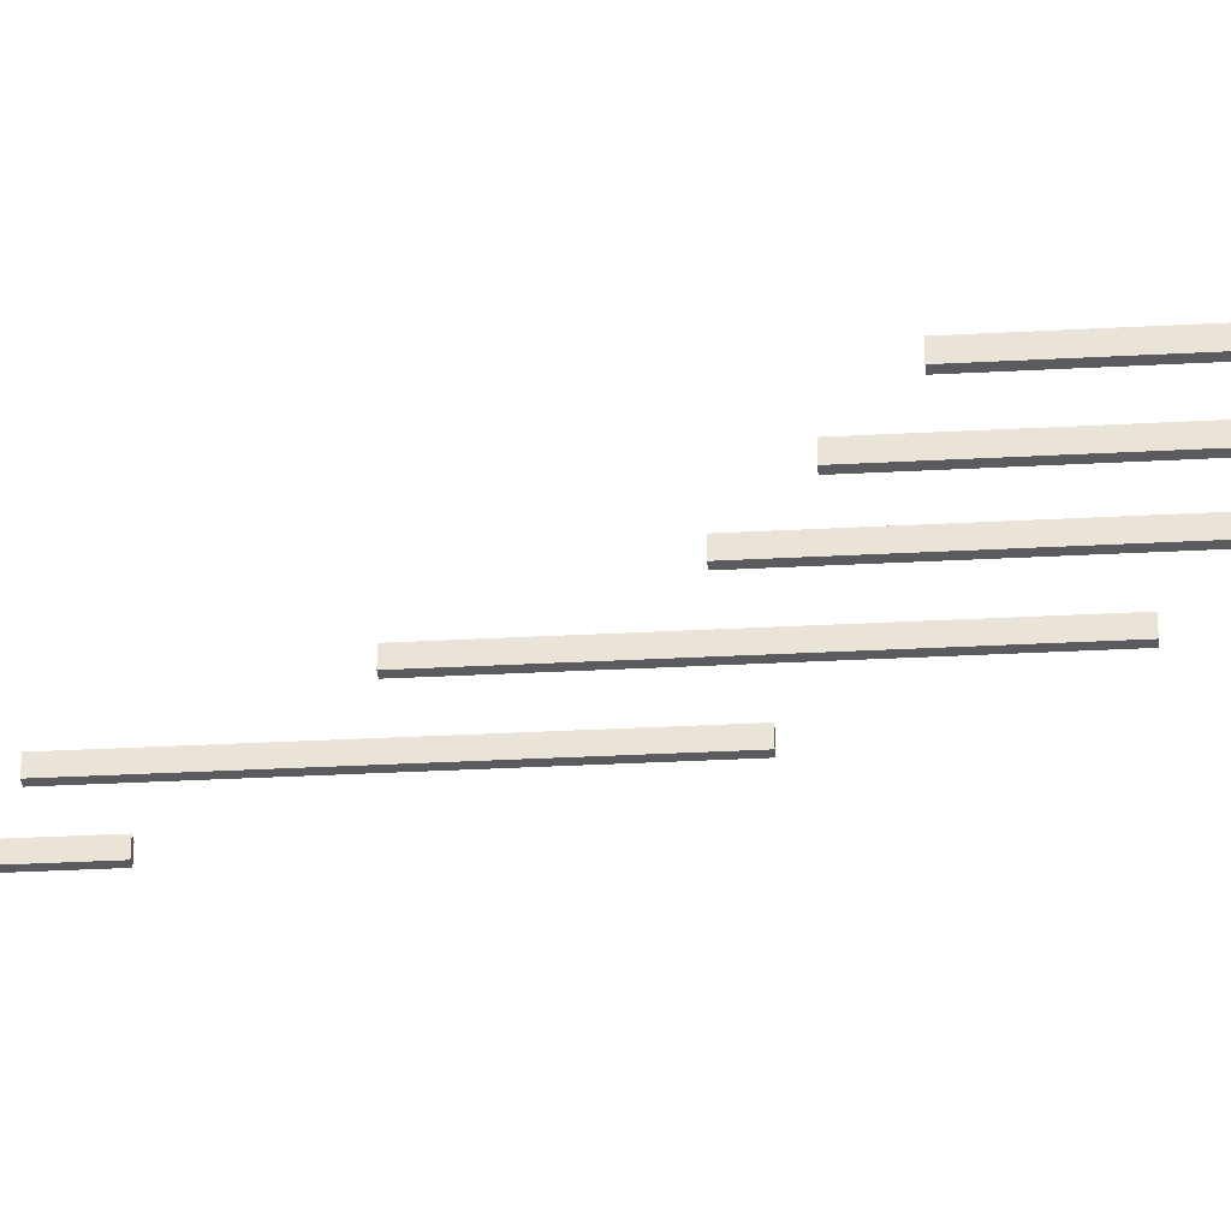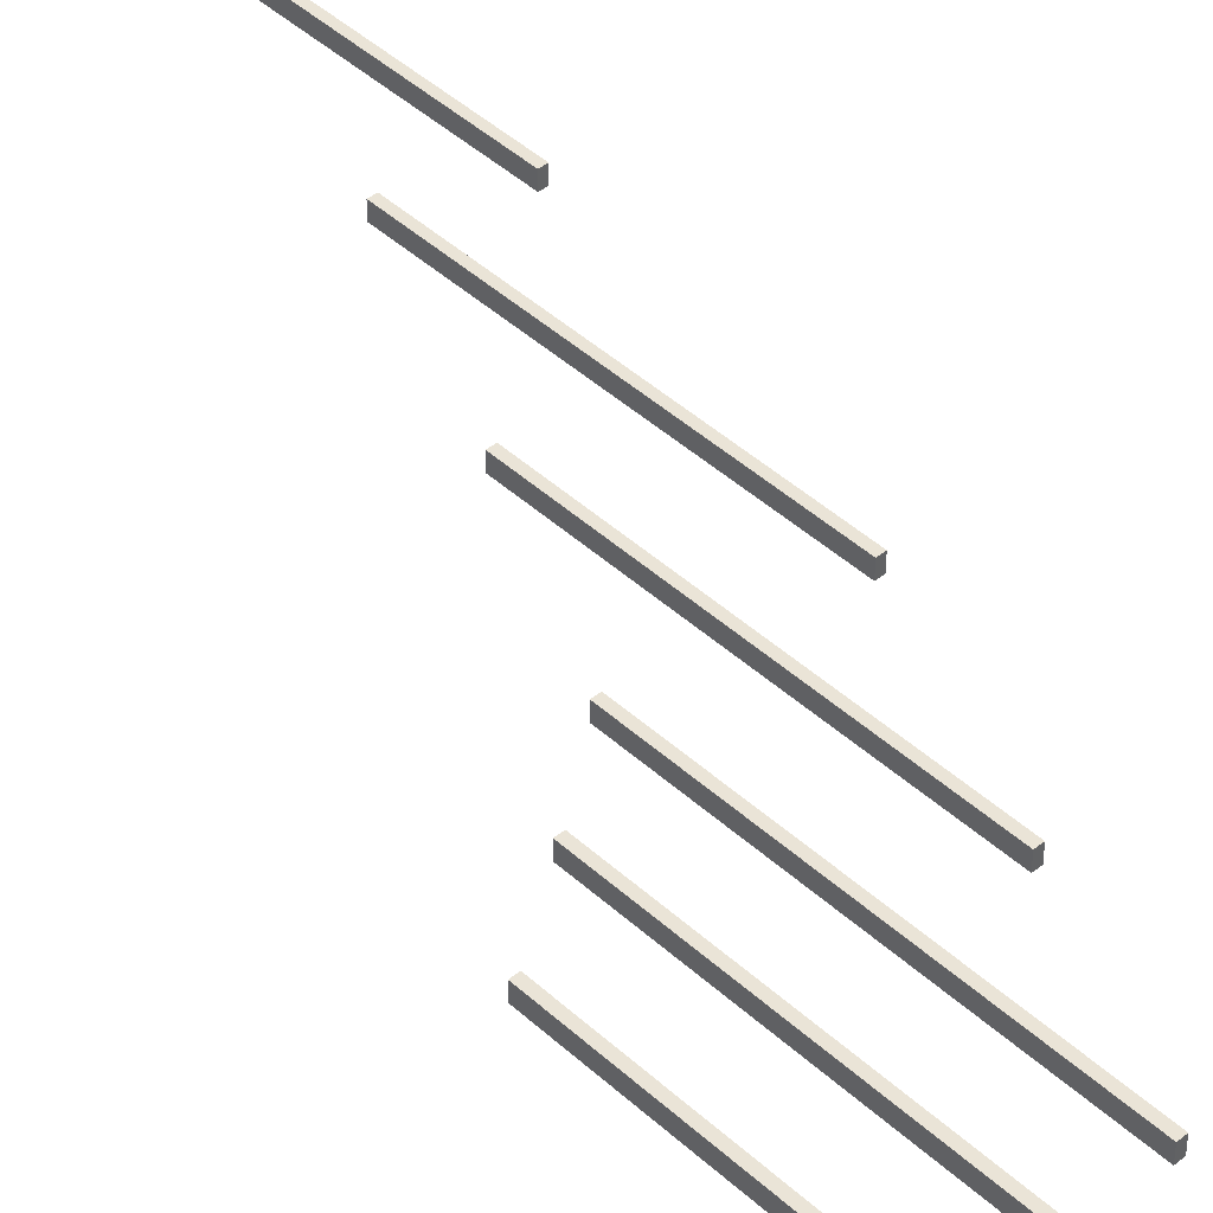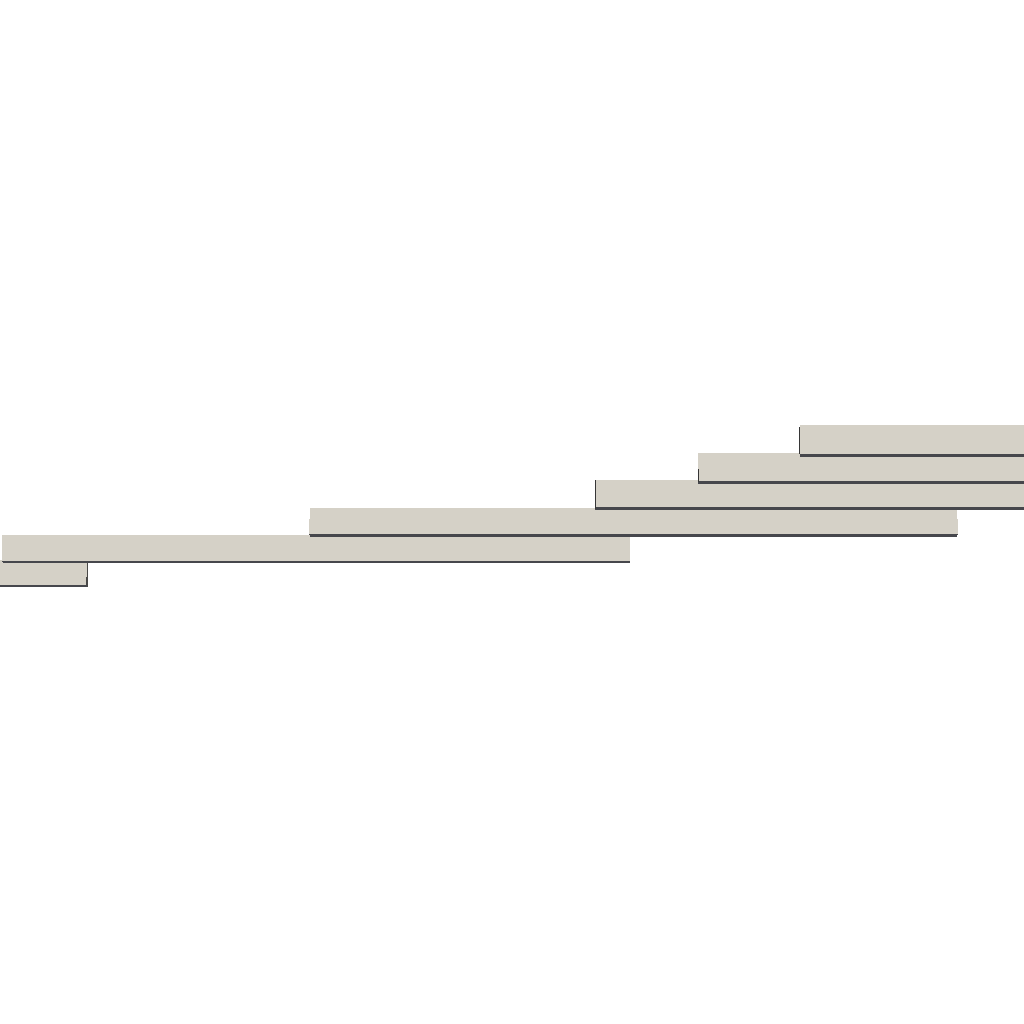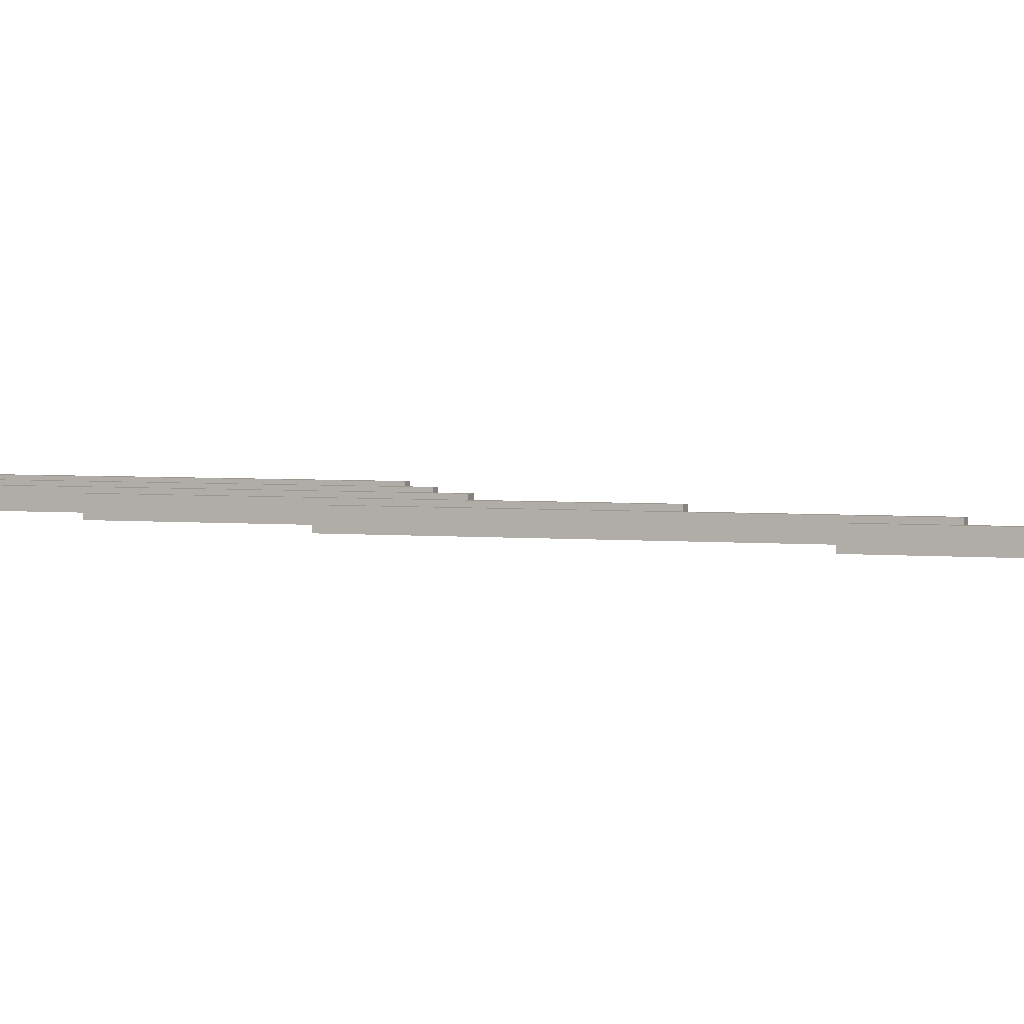
<metadata>
{"format":"obj","ext":"obj","renderer":"f3d","projection":"perspective","resolution":1024,"background":"white","views":[{"elev":-33.4,"azim":-85.8,"up":"+Z"},{"elev":43.8,"azim":-43.1,"up":"+Z"},{"elev":-10.9,"azim":-90.0,"up":"+Z"},{"elev":2.7,"azim":112.3,"up":"+Z"}]}
</metadata>
<code>
o obj_0
v -5.25 		-17.75 		1
v -5.25 		-17.75 		0
v -4.75 		-17.75 		0
v -4.75 		-17.75 		1
v 20.75 		39.75 		0
v 20.75 		63.75 		1
v 20.25 		39.75 		0
v 20.75 		63.75 		0
v 20.25 		63.75 		0
v 20.25 		63.75 		1
v 15.5 		42.5 		0
v 15 		42.5 		0
v 4.25 		20 		1
v 4.75 		20 		1
v 15 		42.5 		1
v 15.5 		18.5 		0
v 15 		18.5 		0
v 9.5 		6.5 		0
v 9.5 		6.5 		1
v 10 		6.5 		1
v 10 		6.5 		0
v 20.25 		39.75 		1
v 20.75 		39.75 		1
v 4.75 		-4 		1
v 4.75 		20 		0
v 4.75 		-4 		0
v 4.25 		20 		0
v 0 		-7.5 		1
v 0 		-7.5 		0
v 15 		18.5 		1
v 15.5 		18.5 		1
v 15.5 		42.5 		1
v 9.5 		30.5 		0
v -4.75 		13.25 		0
v 9.5 		30.5 		1
v -4.75 		13.25 		1
v 10 		30.5 		1
v 10 		30.5 		0
v -0.5 		16.5 		0
v -0.5 		16.5 		1
v 0 		16.5 		1
v 0 		16.5 		0
v -5.25 		13.25 		0
v -5.25 		13.25 		1
v 4.25 		-4 		1
v -0.5 		-7.5 		1
v 4.25 		-4 		0
v -0.5 		-7.5 		0
g group_0_8768998
f 6 8 9
f 6 9 10
f 22 7 5
f 22 5 23
f 10 7 22
f 23 5 6
f 8 5 7
f 8 7 9
f 10 9 7
f 6 5 8
f 23 6 22
f 10 22 6
g group_0_11593967
f 30 17 16
f 30 16 31
f 12 15 32
f 12 32 11
f 15 17 30
f 31 16 32
f 17 12 16
f 11 16 12
f 15 12 17
f 11 32 16
f 31 32 30
f 15 30 32
g group_0_13165757
f 33 35 37
f 33 37 38
f 35 19 20
f 19 35 18
f 33 18 35
f 33 21 18
f 20 21 37
f 38 21 33
f 21 38 37
f 19 18 21
f 19 21 20
f 20 37 35
g group_0_15308428
f 1 2 3
f 1 3 4
f 4 3 36
f 36 3 34
f 43 44 36
f 43 36 34
f 4 36 1
f 44 1 36
f 34 3 2
f 34 2 43
f 44 43 2
f 44 2 1
g group_0_16311991
f 13 27 45
f 24 14 45
f 13 45 14
f 14 24 25
f 26 25 24
f 26 47 25
f 27 25 47
f 45 47 26
f 45 26 24
f 27 13 14
f 27 14 25
f 45 27 47
g group_0_16500122
f 39 40 41
f 39 41 42
f 28 41 40
f 42 41 29
f 28 29 41
f 42 29 39
f 40 46 28
f 29 48 39
f 46 48 29
f 46 29 28
f 40 39 48
f 40 48 46

</code>
